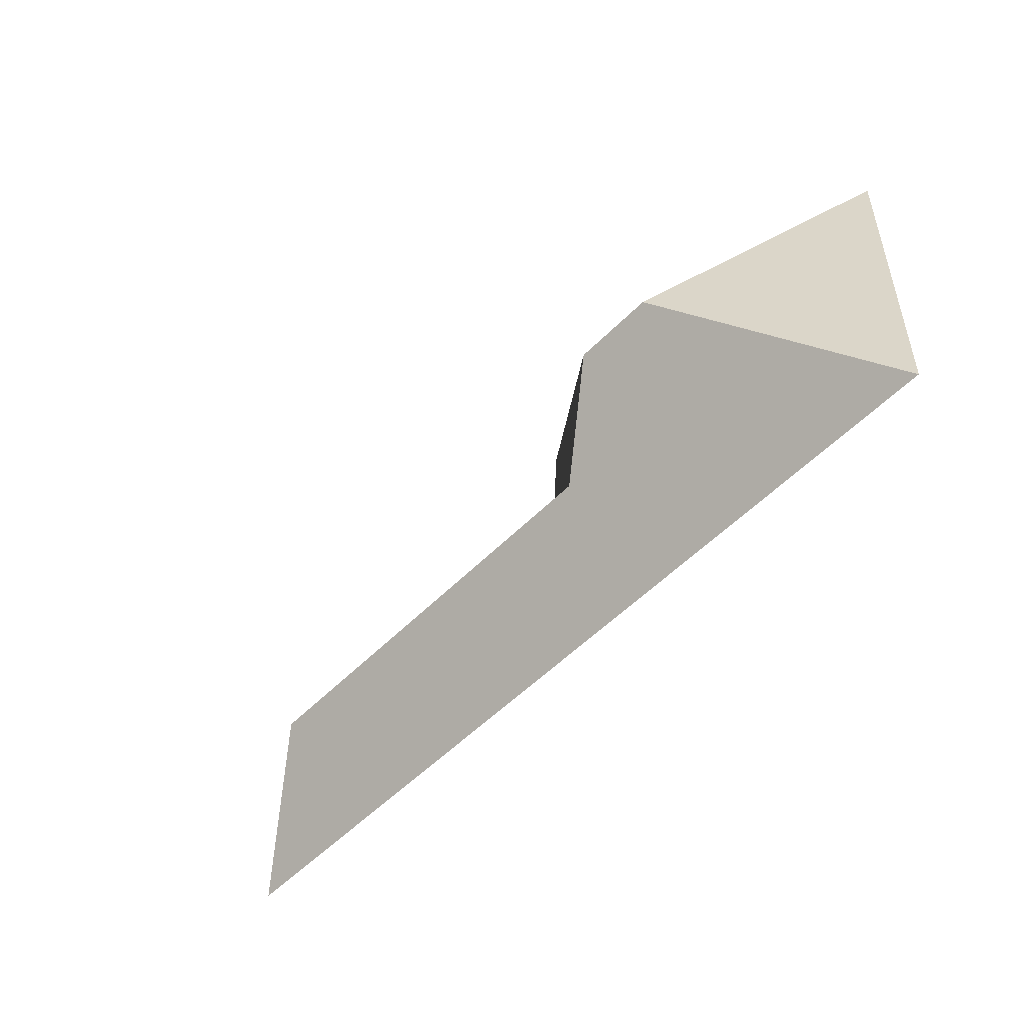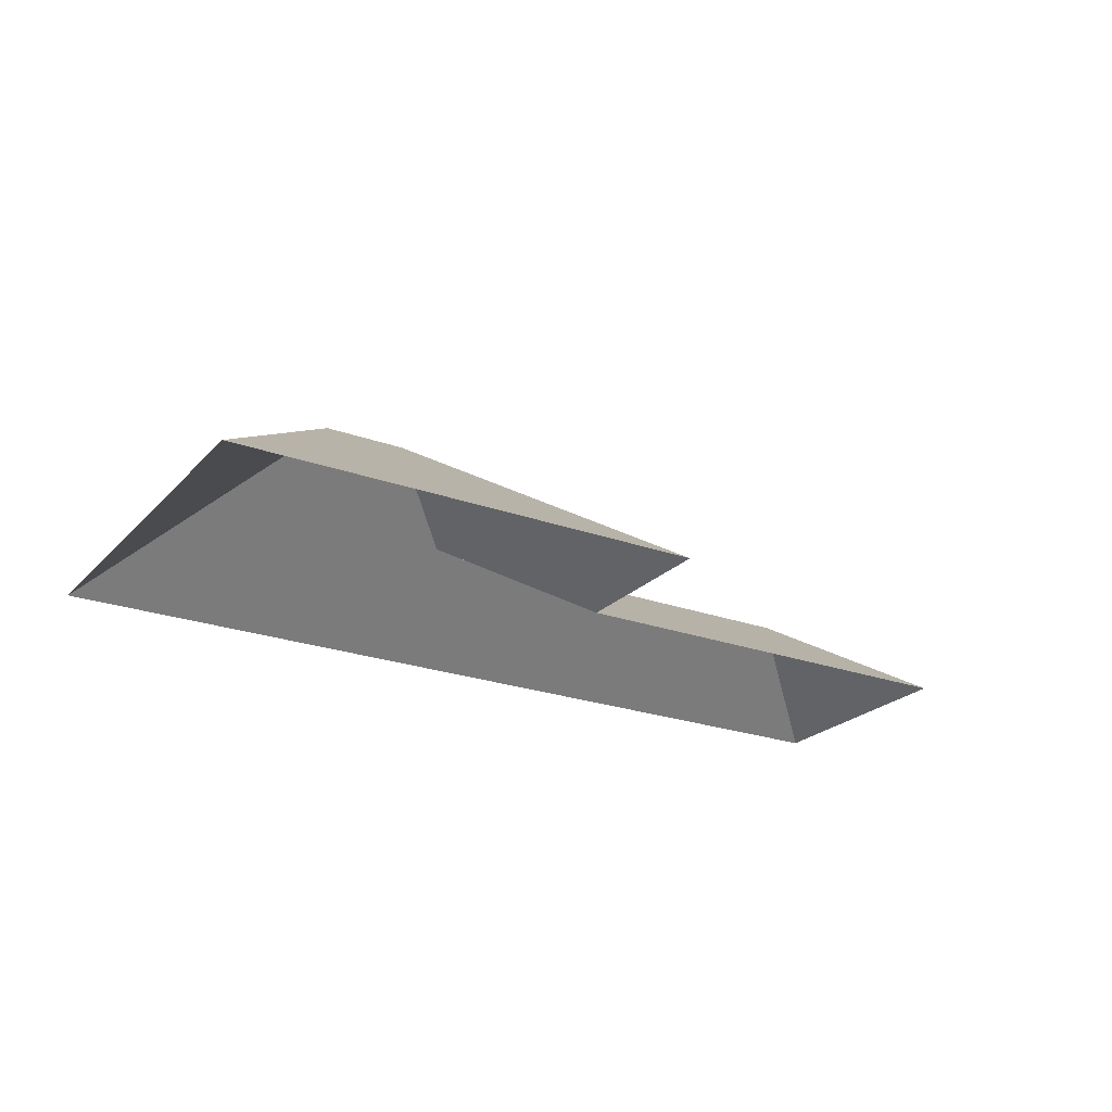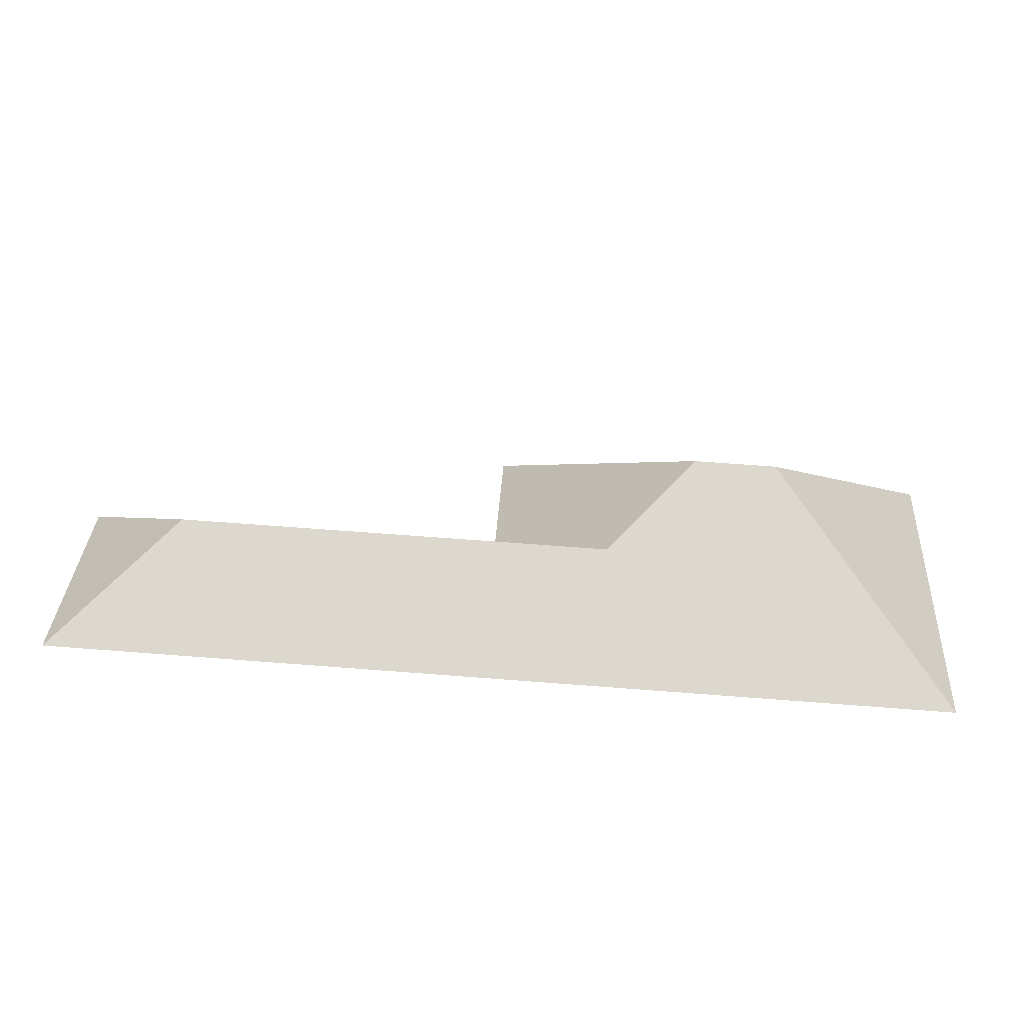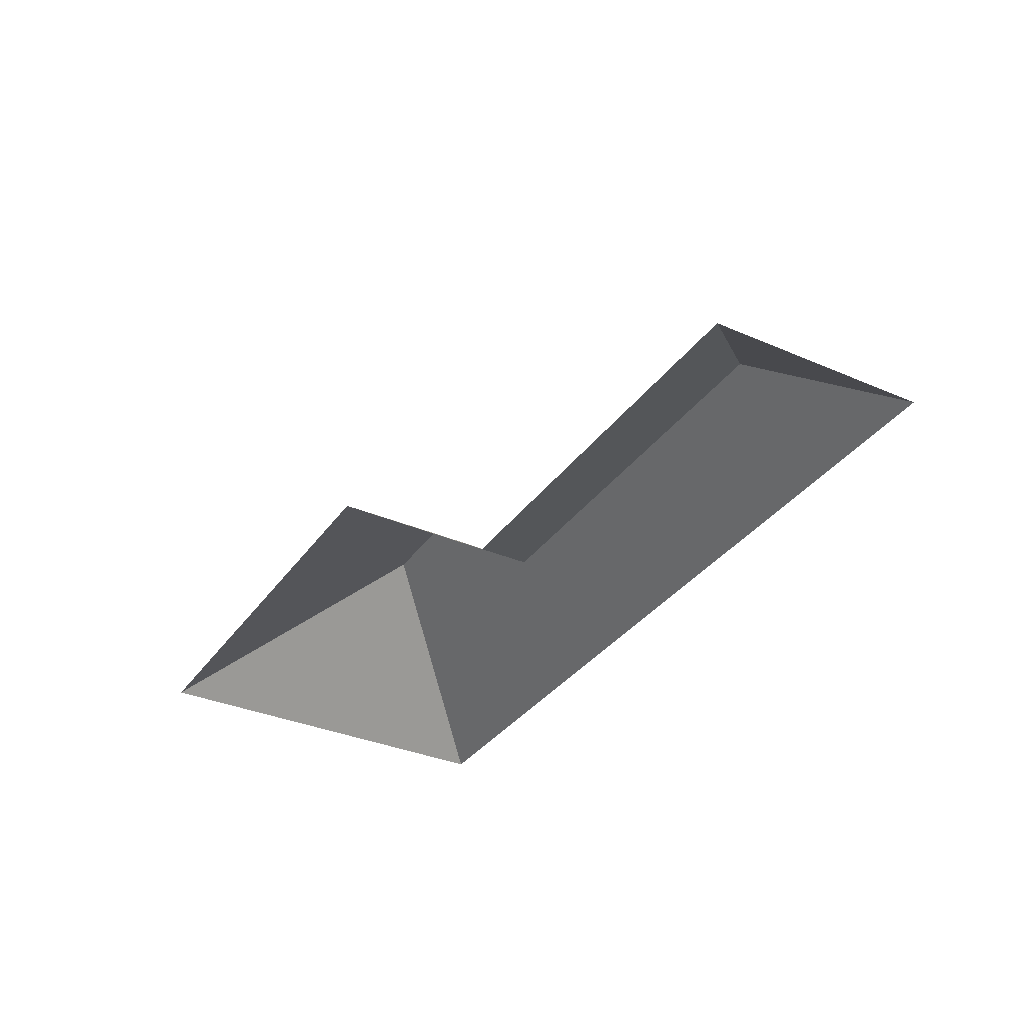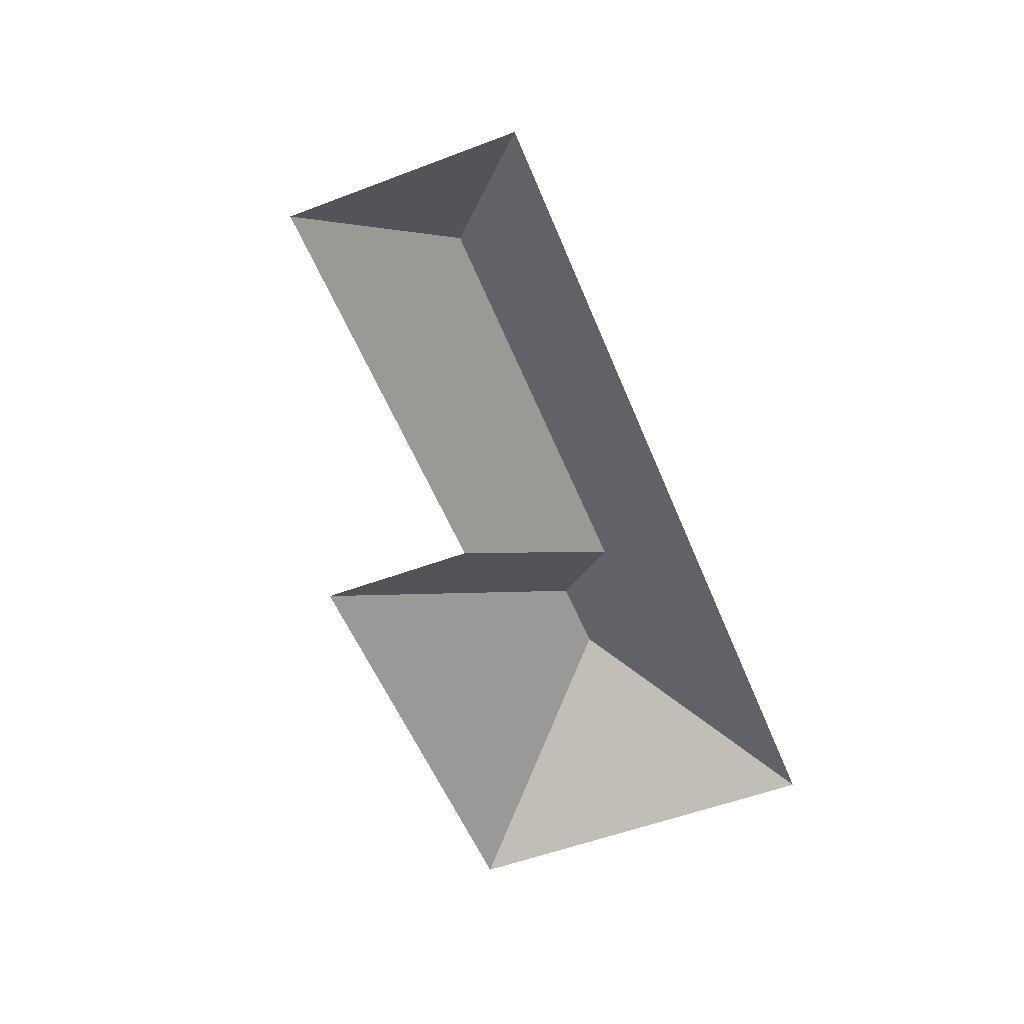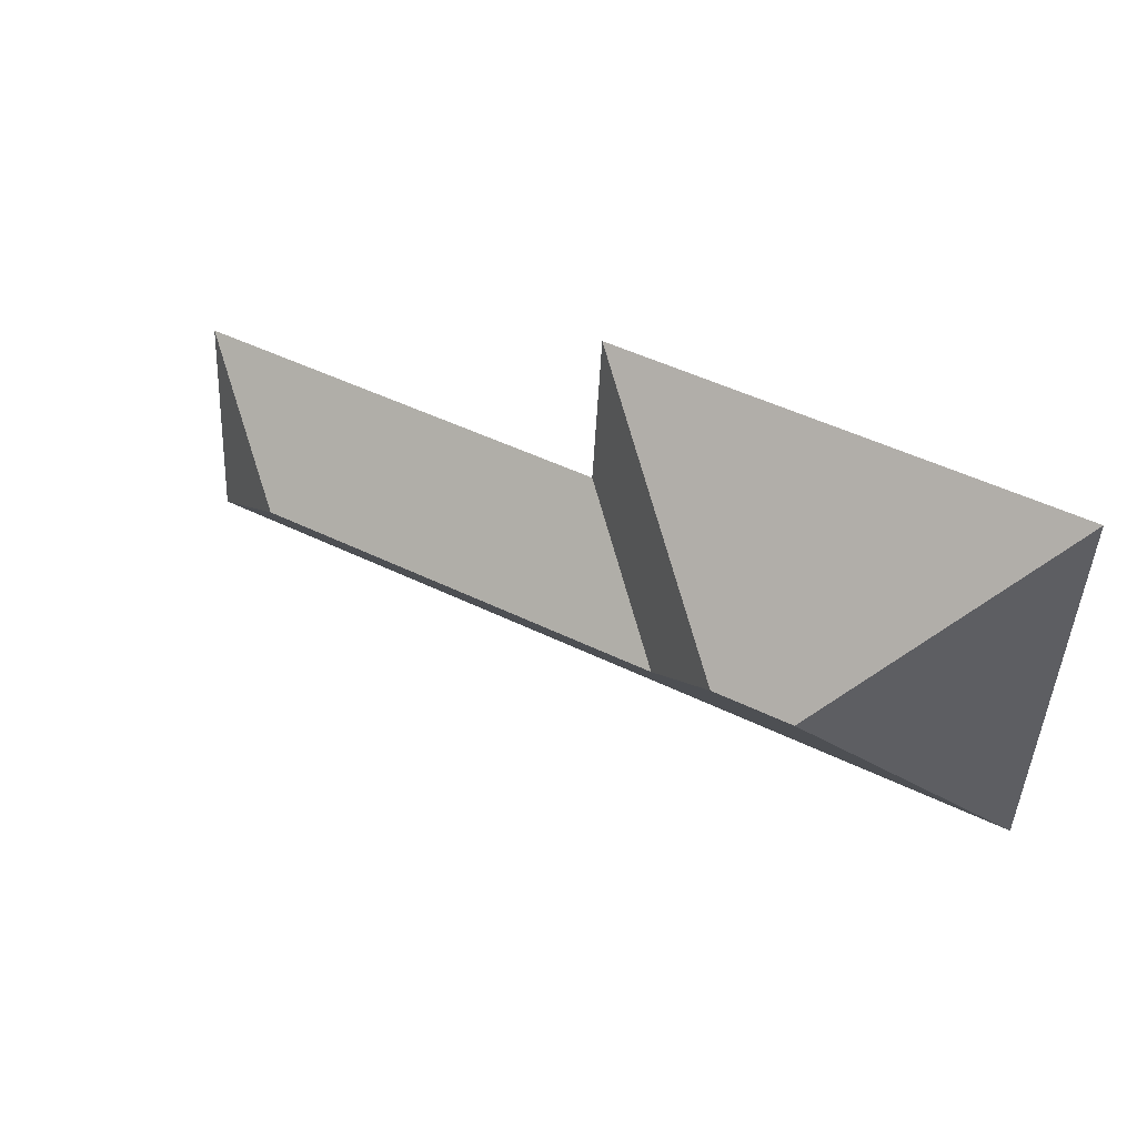
<metadata>
{"format":"obj","ext":"obj","renderer":"f3d","projection":"perspective","resolution":1024,"background":"white","views":[{"elev":-59.2,"azim":-133.4,"up":"+Z"},{"elev":-23.5,"azim":-34.9,"up":"+Y"},{"elev":-56.5,"azim":177.4,"up":"+Z"},{"elev":-34.4,"azim":56.3,"up":"+Y"},{"elev":-54.6,"azim":108.4,"up":"+Y"},{"elev":41.7,"azim":-151.8,"up":"+Z"}]}
</metadata>
<code>
o CG10_500_049071_0004_roof
v 21.37 75 -22.04
v 32.37 75 -203.2
v 111.9 145 -112.1
v 149.6 145 -109.8
v 190.1 115.8 -143.3
v 237 75 -8.973
v 241.1 75 -83.4
v 387.9 115.7 -131.5
v 446.8 75 -178.1
v 440.3 75 -71.63
v 21.37 0 -22.04
v 32.37 0 -203.2
v 446.8 0 -178.1
v 440.3 0 -71.63
v 241.1 0 -83.4
v 237 0 -8.973
f 1 3 4 6
f 6 7 5 4
f 7 10 8 5
f 10 9 8
f 2 9 8 5 4 3
f 1 2 3

</code>
